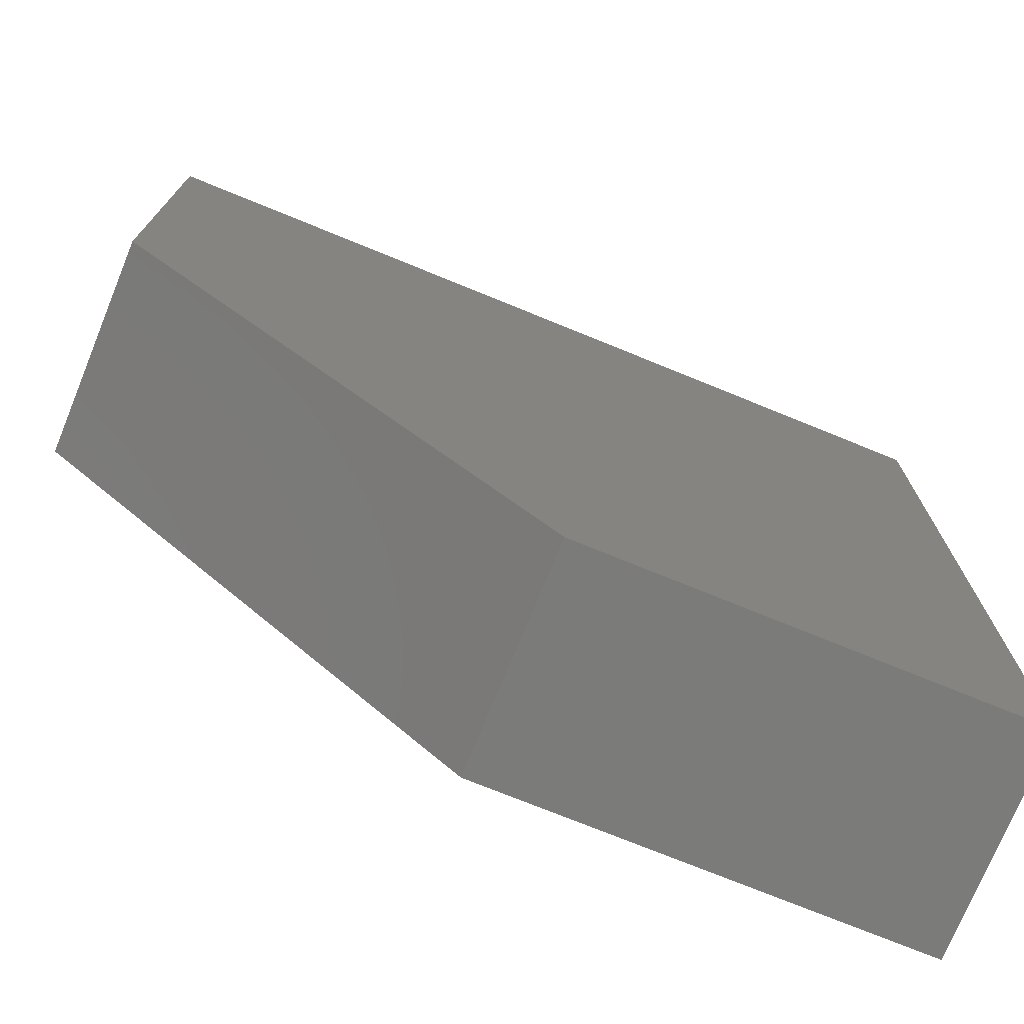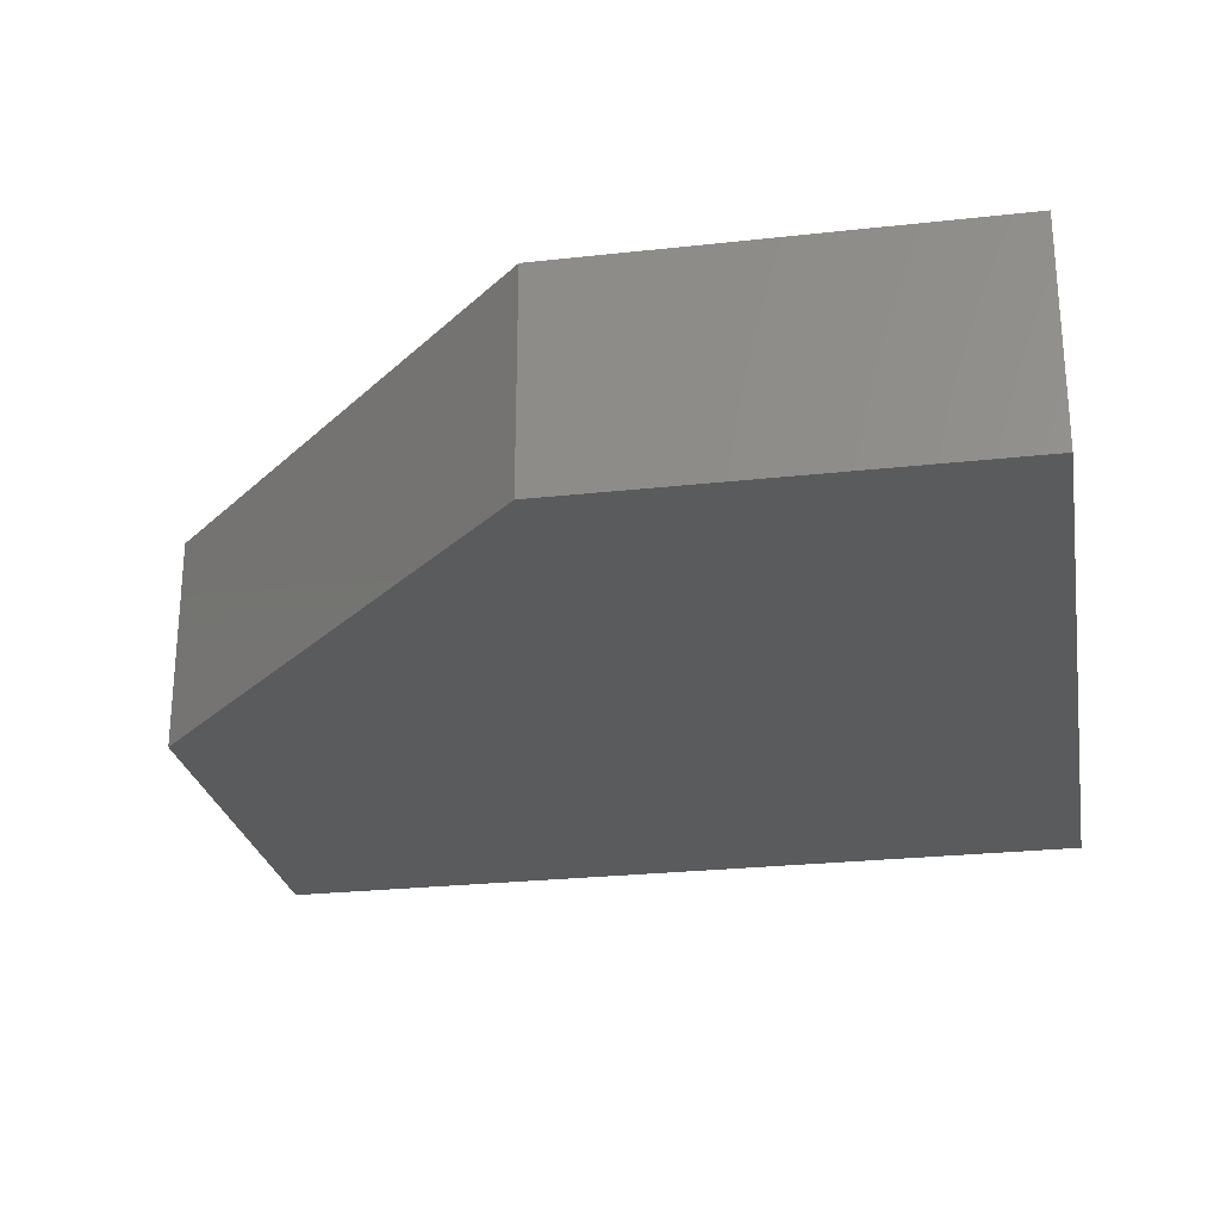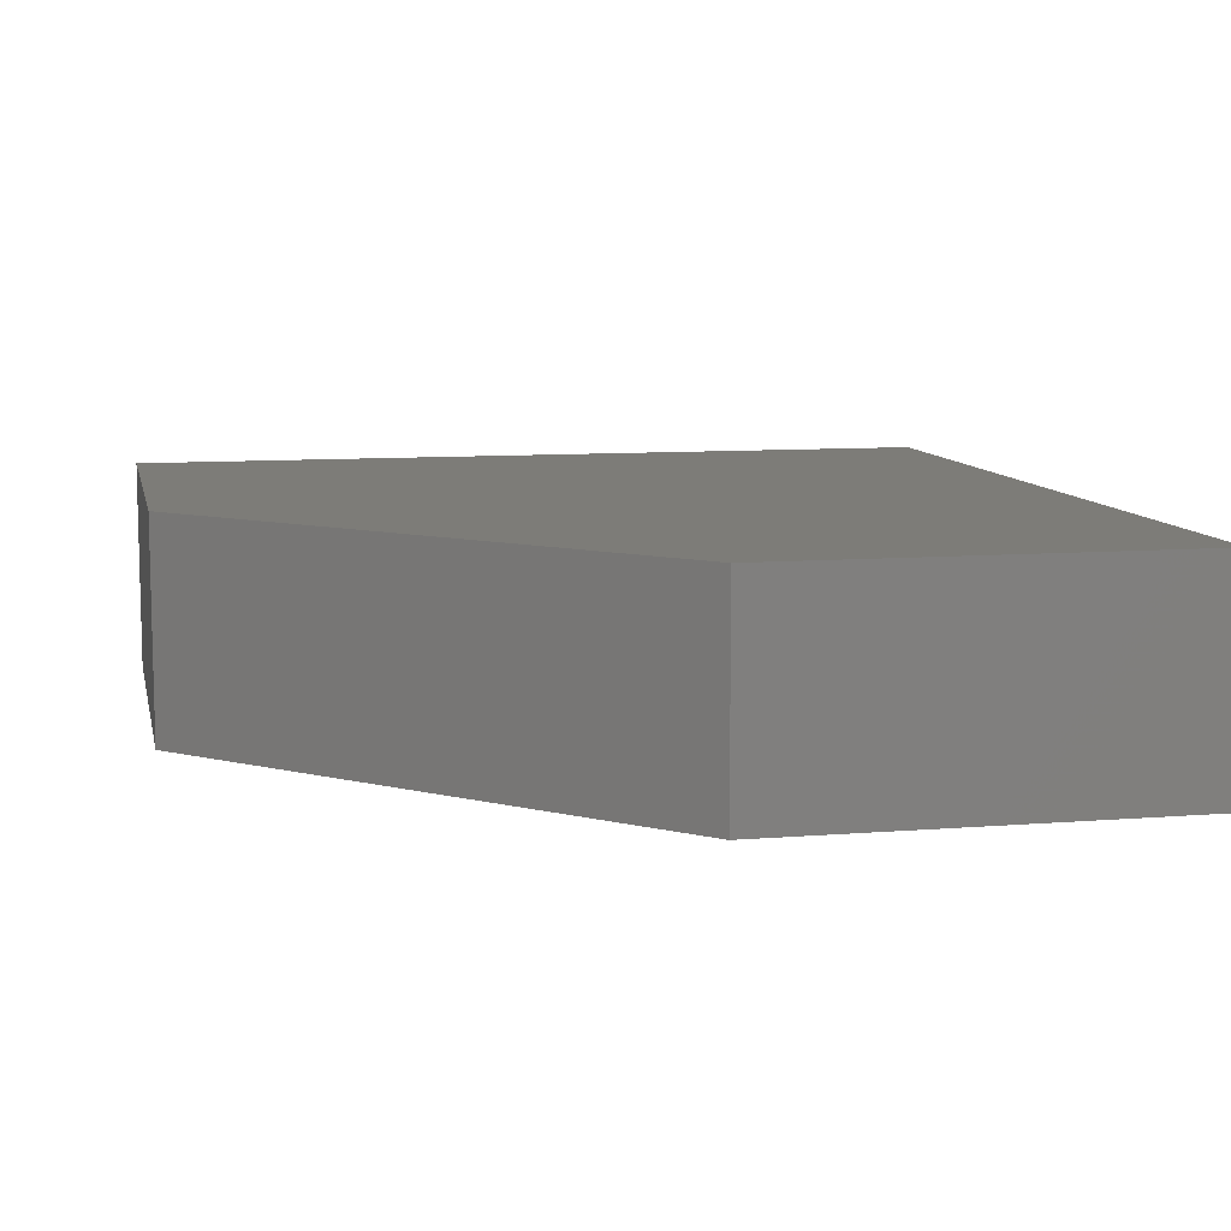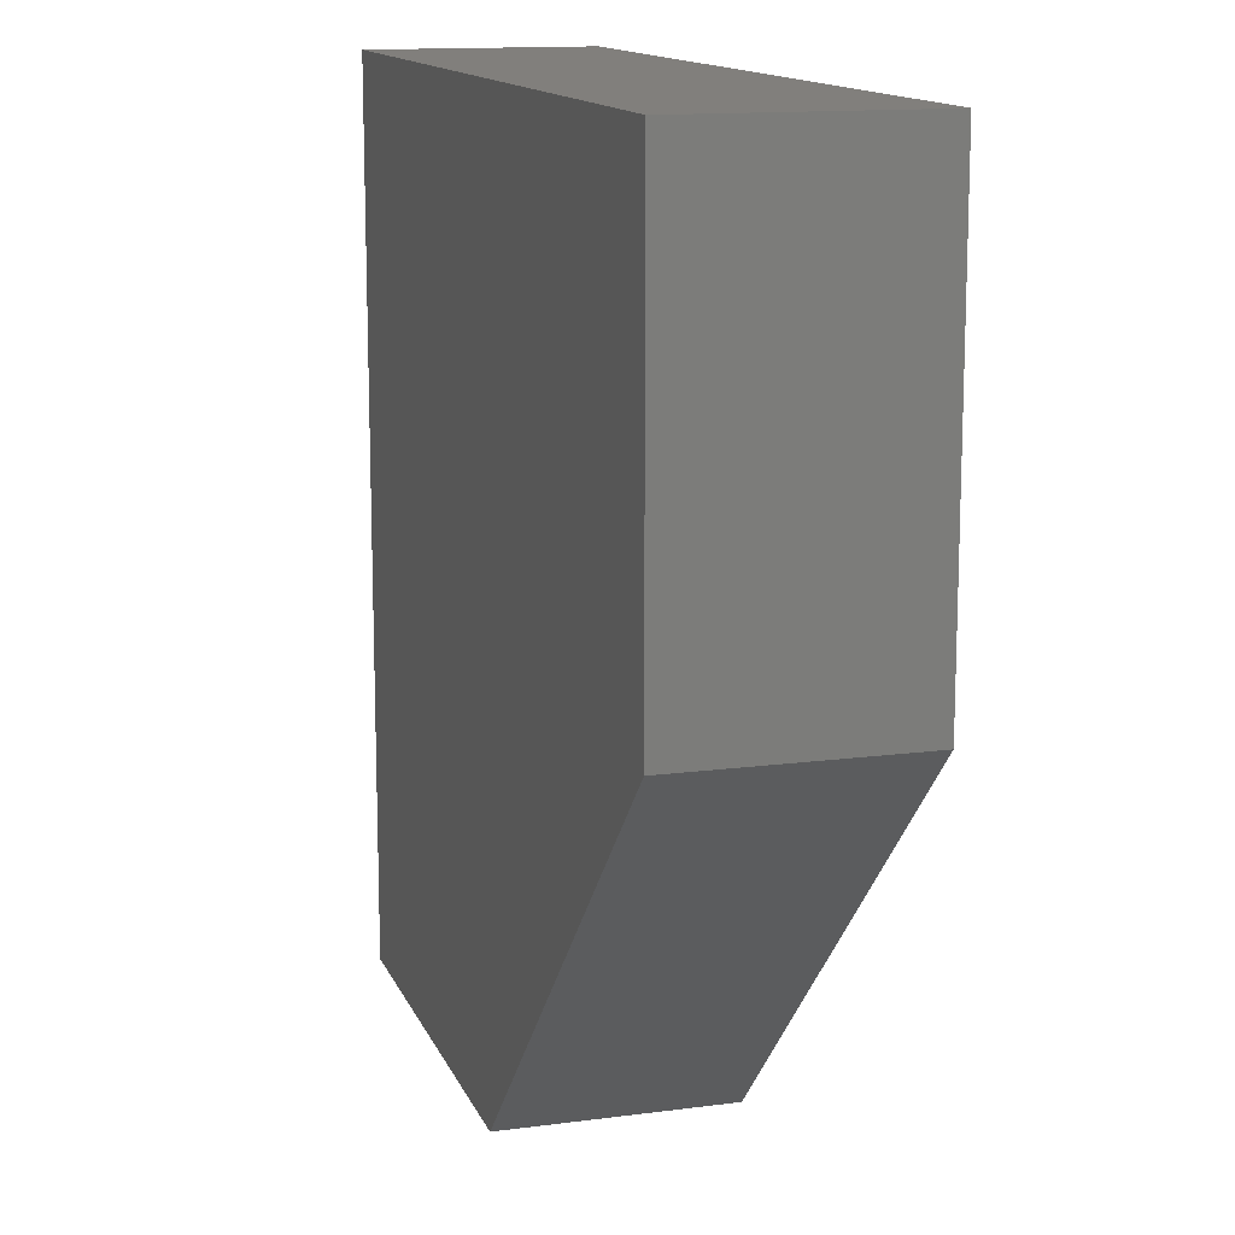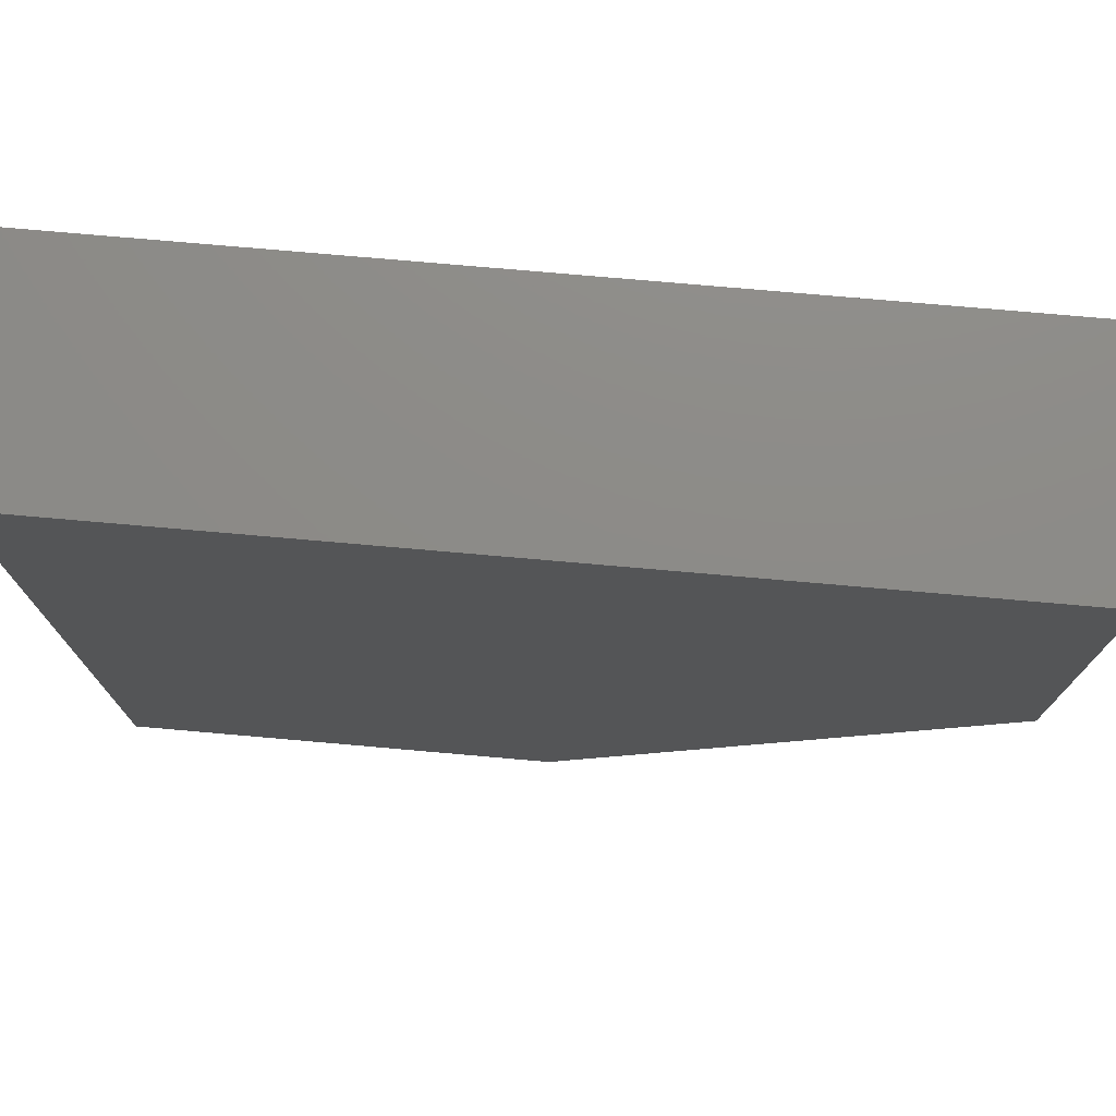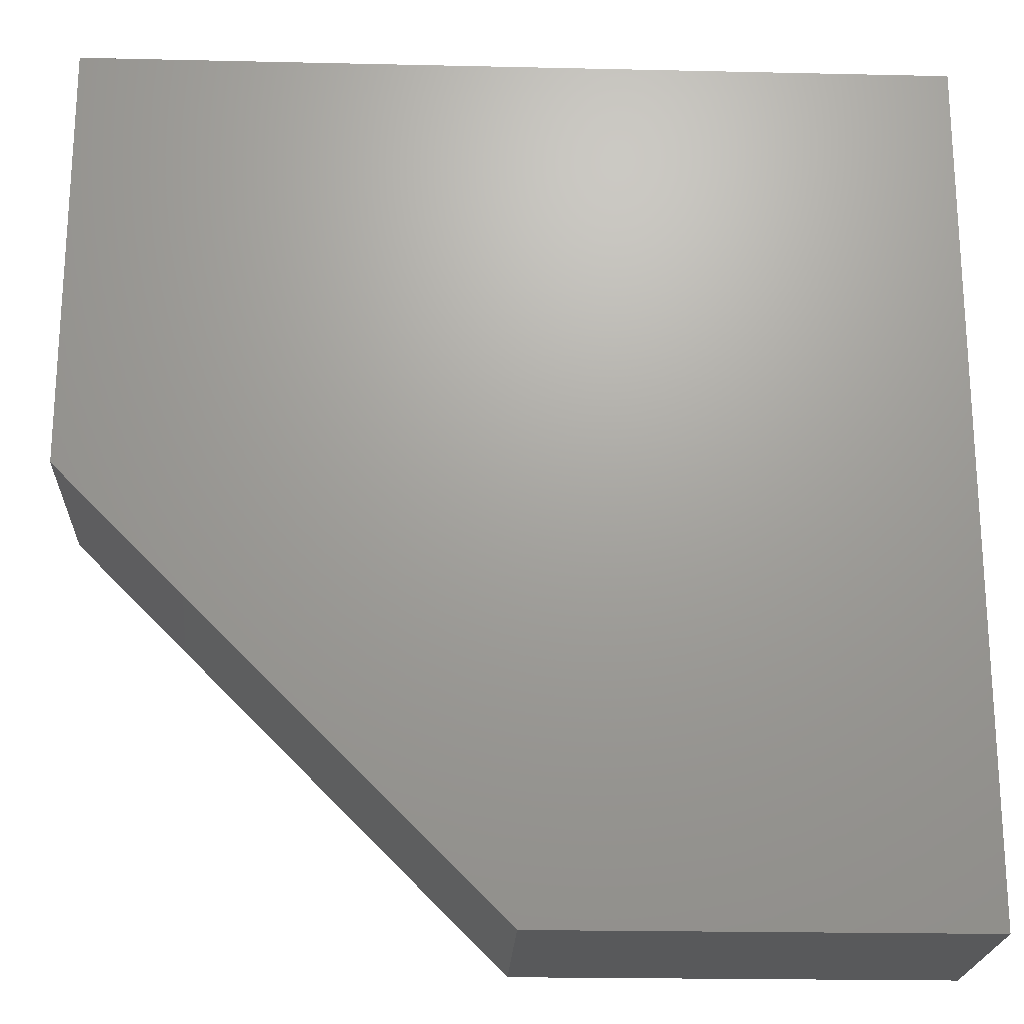
<metadata>
{"format":"stl","ext":"stl","renderer":"f3d","projection":"perspective","resolution":1024,"background":"white","views":[{"elev":-74.1,"azim":157.8,"up":"+Y"},{"elev":-25.9,"azim":100.0,"up":"+Z"},{"elev":9.3,"azim":78.0,"up":"+Z"},{"elev":13.6,"azim":73.4,"up":"+Y"},{"elev":75.9,"azim":5.0,"up":"+Y"},{"elev":-21.2,"azim":177.7,"up":"+Y"}]}
</metadata>
<code>
# stl→obj: 15 verts, 26 faces
v 0.2771 0.3095 -0.01587
v -0.03333 0.3095 0.127
v -0.03333 0.3095 -0.01587
v 0.2771 0.3095 0.127
v -0.03333 0.9303 0.127
v -0.03333 0.9303 -0.01587
v 0.5875 0.6199 -0.01587
v 0.5875 0.6199 0.127
v -0.03333 0.3095 -0.03175
v 0.2771 0.3095 -0.03175
v 0.5875 0.9303 0.127
v 0.5875 0.9303 -0.01587
v -0.03333 0.9303 -0.03175
v 0.5875 0.6199 -0.03175
v 0.5875 0.9303 -0.03175
f 1 2 3
f 1 4 2
f 3 5 6
f 3 2 5
f 7 4 1
f 7 8 4
f 1 3 9
f 1 9 10
f 5 2 4
f 8 5 4
f 11 5 8
f 6 11 12
f 6 5 11
f 3 6 13
f 3 13 9
f 12 8 7
f 12 11 8
f 7 1 10
f 7 10 14
f 13 10 9
f 14 10 13
f 15 14 13
f 6 12 15
f 6 15 13
f 12 7 14
f 12 14 15

</code>
